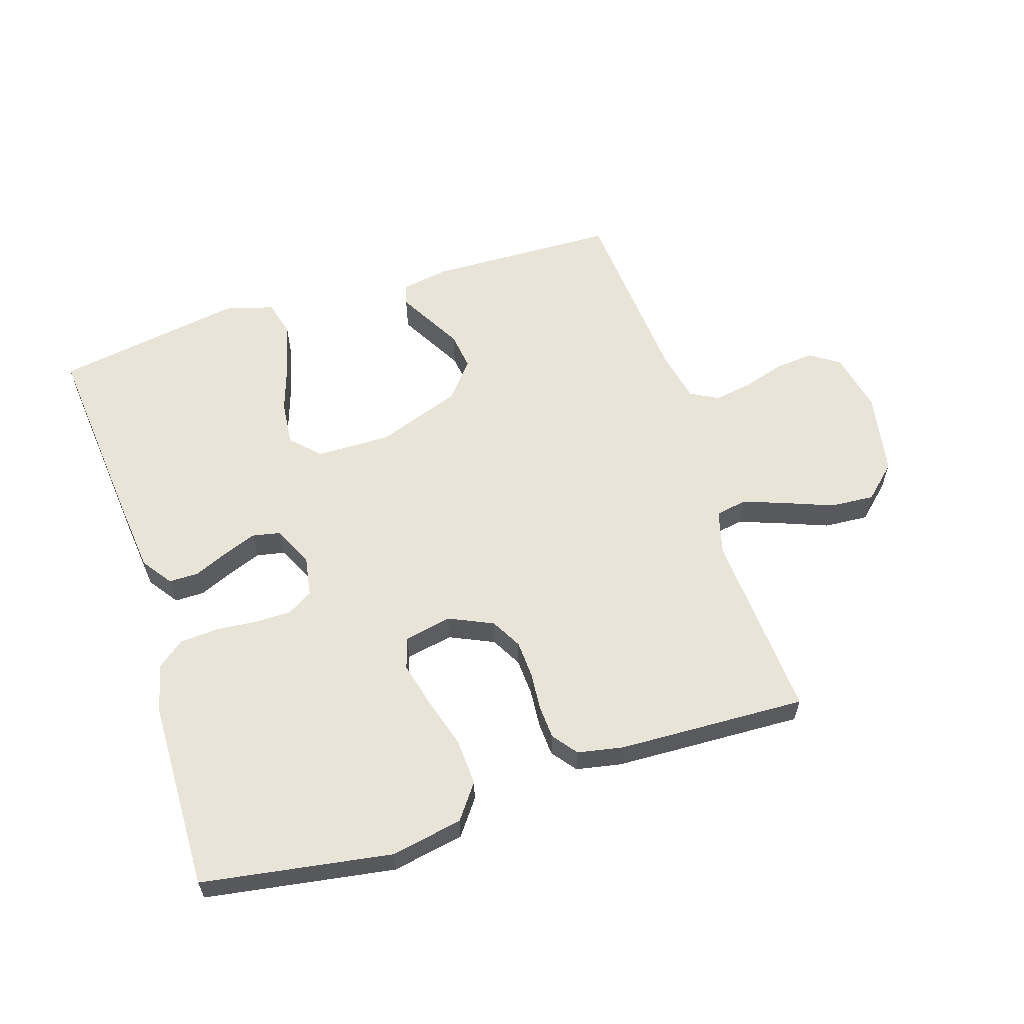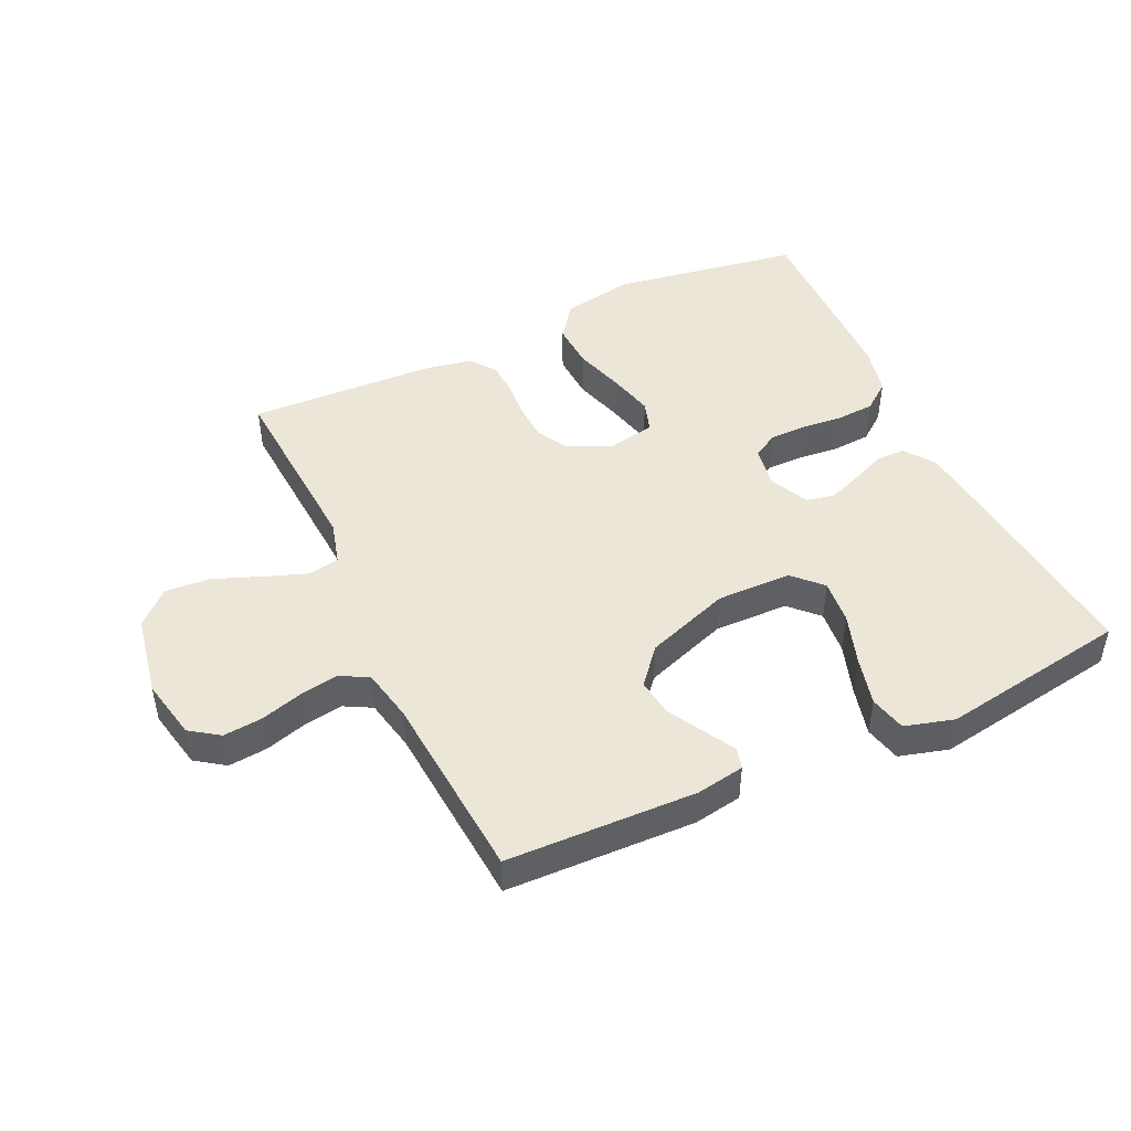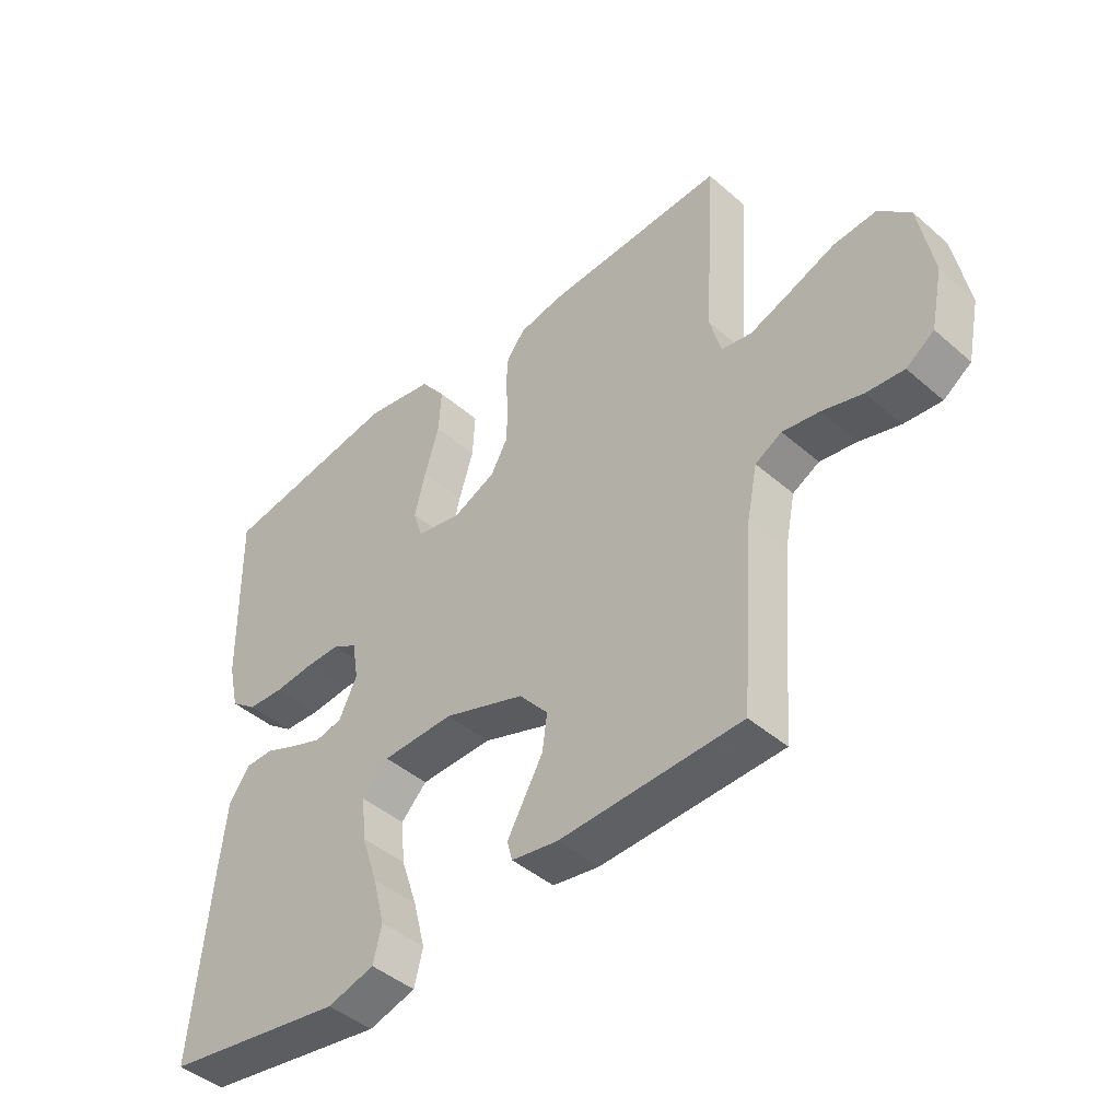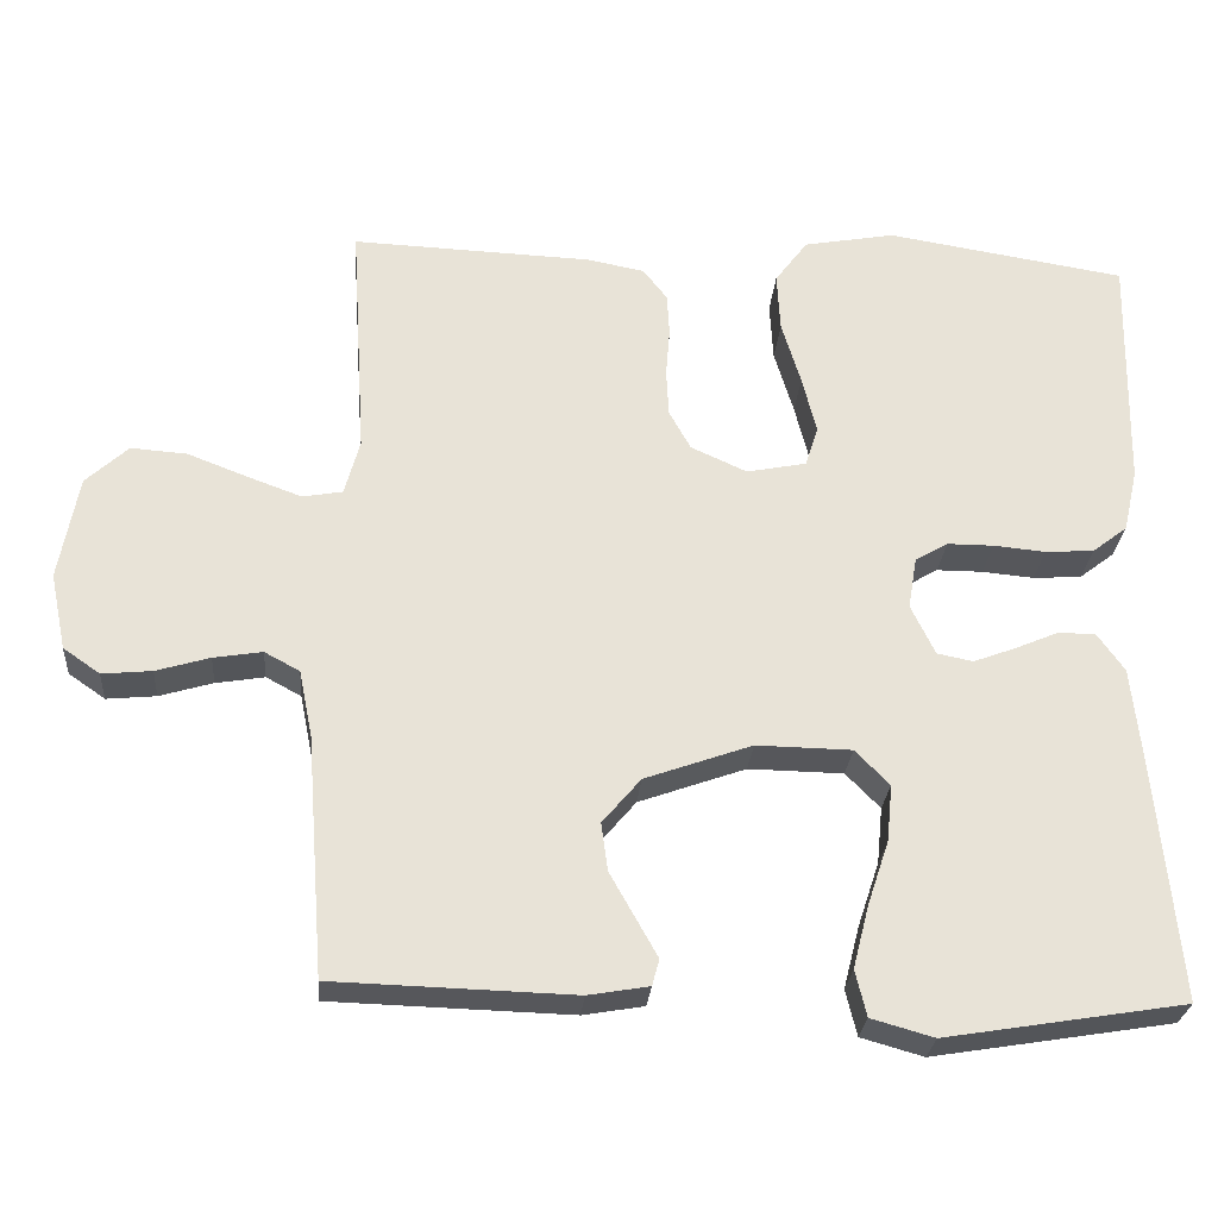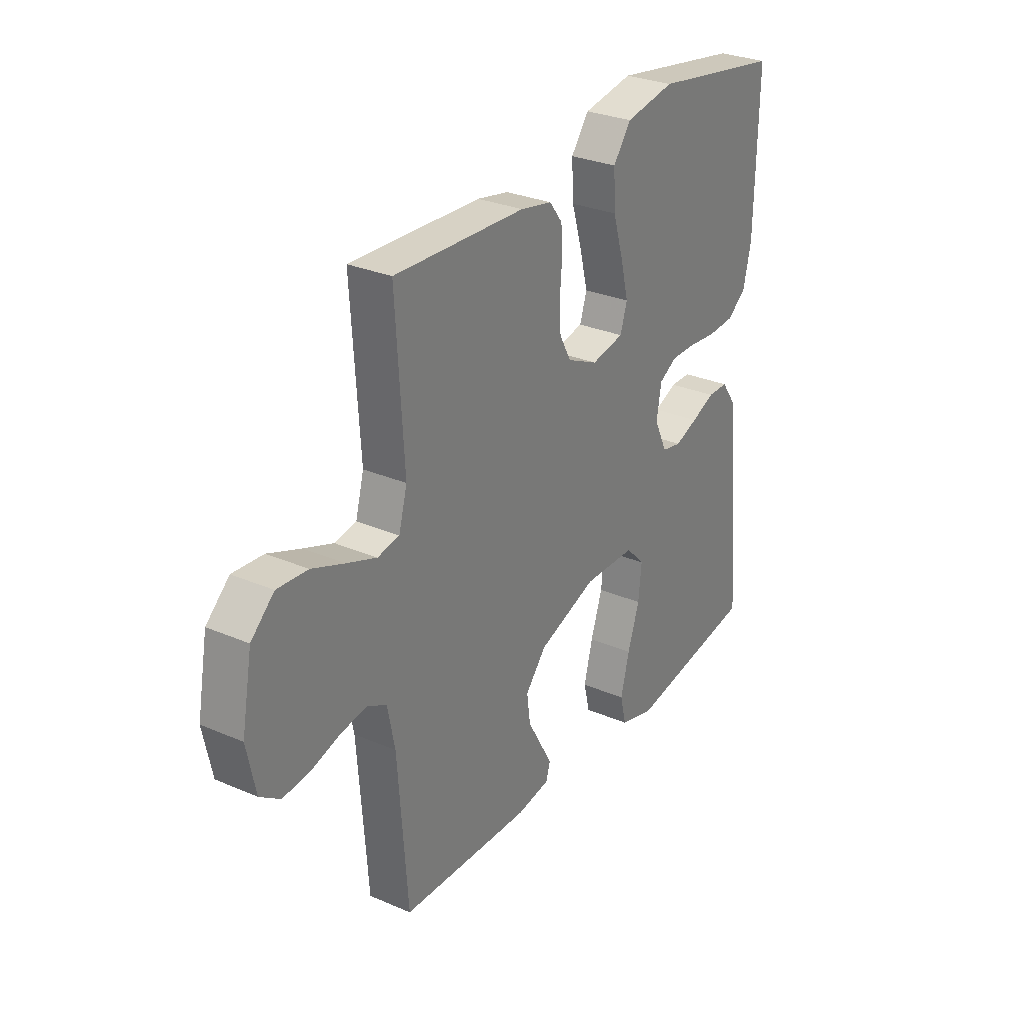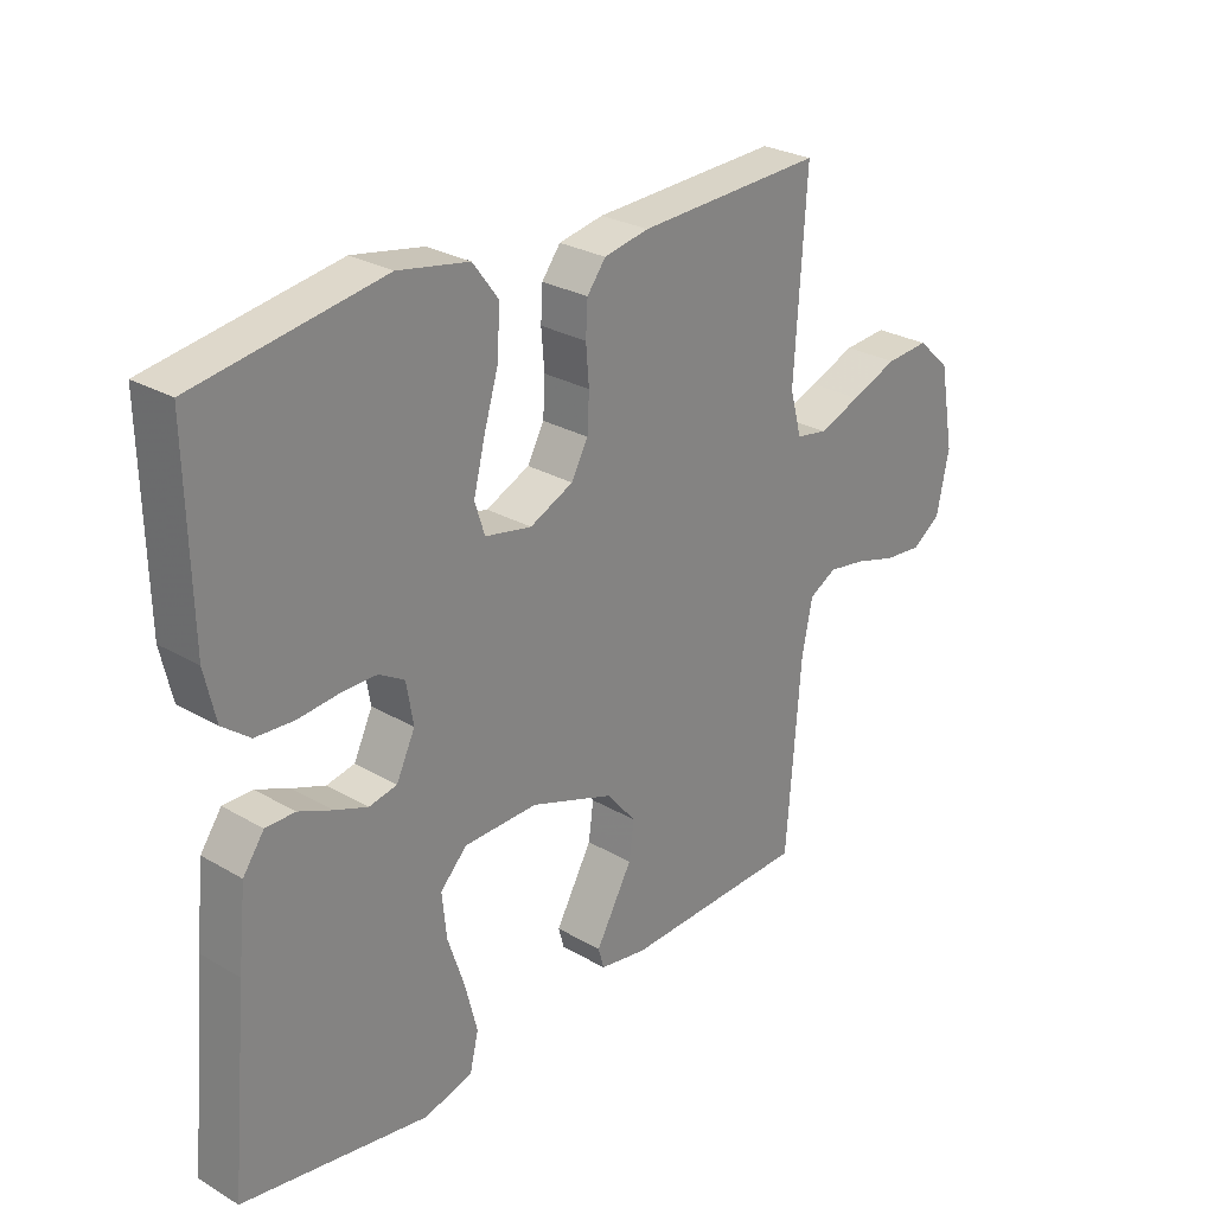
<metadata>
{"format":"obj","ext":"obj","renderer":"f3d","projection":"perspective","resolution":1024,"background":"white","views":[{"elev":60.0,"azim":-17.8,"up":"+Y"},{"elev":46.5,"azim":155.0,"up":"+Y"},{"elev":-44.4,"azim":44.7,"up":"+Z"},{"elev":-27.0,"azim":175.5,"up":"+Z"},{"elev":29.2,"azim":122.6,"up":"+Z"},{"elev":27.4,"azim":-48.1,"up":"+Z"}]}
</metadata>
<code>
v -0.5 0.07 -0.5
v -0.472 0.07 -0.2
v -0.459 0.07 -0.077
v -0.425 0.07 -0.029
v -0.378 0.07 -0.029
v -0.324 0.07 -0.052
v -0.271 0.07 -0.072
v -0.226 0.07 -0.063
v -0.196 0.07 0
v -0.207 0.07 0.065
v -0.248 0.07 0.089
v -0.306 0.07 0.089
v -0.371 0.07 0.083
v -0.432 0.07 0.087
v -0.476 0.07 0.121
v -0.494 0.07 0.2
v -0.5 0.07 0.5
v -0.2 0.07 0.548
v -0.086 0.07 0.527
v -0.045 0.07 0.472
v -0.049 0.07 0.398
v -0.073 0.07 0.318
v -0.091 0.07 0.246
v -0.075 0.07 0.196
v 0 0.07 0.181
v 0.07 0.07 0.213
v 0.097 0.07 0.262
v 0.1 0.07 0.321
v 0.095 0.07 0.382
v 0.098 0.07 0.435
v 0.128 0.07 0.474
v 0.2 0.07 0.488
v 0.5 0.07 0.5
v 0.481 0.07 0.2
v 0.5 0.07 0.13
v 0.55 0.07 0.121
v 0.618 0.07 0.146
v 0.693 0.07 0.175
v 0.763 0.07 0.18
v 0.816 0.07 0.131
v 0.84 0.07 0
v 0.82 0.07 -0.096
v 0.774 0.07 -0.128
v 0.712 0.07 -0.122
v 0.645 0.07 -0.102
v 0.584 0.07 -0.092
v 0.54 0.07 -0.116
v 0.523 0.07 -0.2
v 0.5 0.07 -0.5
v 0.2 0.07 -0.509
v 0.124 0.07 -0.496
v 0.115 0.07 -0.463
v 0.142 0.07 -0.415
v 0.174 0.07 -0.358
v 0.182 0.07 -0.298
v 0.134 0.07 -0.241
v 0 0.07 -0.193
v -0.119 0.07 -0.195
v -0.162 0.07 -0.239
v -0.155 0.07 -0.31
v -0.128 0.07 -0.391
v -0.108 0.07 -0.469
v -0.122 0.07 -0.527
v -0.2 0.07 -0.549
v -0.5 0 -0.5
v -0.472 0 -0.2
v -0.459 0 -0.077
v -0.425 0 -0.029
v -0.378 0 -0.029
v -0.324 0 -0.052
v -0.271 0 -0.072
v -0.226 0 -0.063
v -0.196 0 0
v -0.207 0 0.065
v -0.248 0 0.089
v -0.306 0 0.089
v -0.371 0 0.083
v -0.432 0 0.087
v -0.476 0 0.121
v -0.494 0 0.2
v -0.5 0 0.5
v -0.2 0 0.548
v -0.086 0 0.527
v -0.045 0 0.472
v -0.049 0 0.398
v -0.073 0 0.318
v -0.091 0 0.246
v -0.075 0 0.196
v 0 0 0.181
v 0.07 0 0.213
v 0.097 0 0.262
v 0.1 0 0.321
v 0.095 0 0.382
v 0.098 0 0.435
v 0.128 0 0.474
v 0.2 0 0.488
v 0.5 0 0.5
v 0.481 0 0.2
v 0.5 0 0.13
v 0.55 0 0.121
v 0.618 0 0.146
v 0.693 0 0.175
v 0.763 0 0.18
v 0.816 0 0.131
v 0.84 0 0
v 0.82 0 -0.096
v 0.774 0 -0.128
v 0.712 0 -0.122
v 0.645 0 -0.102
v 0.584 0 -0.092
v 0.54 0 -0.116
v 0.523 0 -0.2
v 0.5 0 -0.5
v 0.2 0 -0.509
v 0.124 0 -0.496
v 0.115 0 -0.463
v 0.142 0 -0.415
v 0.174 0 -0.358
v 0.182 0 -0.298
v 0.134 0 -0.241
v 0 0 -0.193
v -0.119 0 -0.195
v -0.162 0 -0.239
v -0.155 0 -0.31
v -0.128 0 -0.391
v -0.108 0 -0.469
v -0.122 0 -0.527
v -0.2 0 -0.549
f 60 61 62 63
f 60 63 64 1
f 50 51 52 53
f 48 49 50 53
f 47 48 53 54
f 42 43 44 45
f 42 45 46
f 41 42 46
f 40 41 46
f 37 38 39 40
f 36 37 40 46
f 35 36 46 47
f 31 32 33 34
f 28 29 30 31
f 27 28 31 34
f 26 27 34 35
f 19 20 21 22
f 19 22 23
f 18 19 23
f 17 18 23 24
f 15 16 17 24
f 12 13 14 15
f 11 12 15 24
f 3 4 5 6
f 3 6 7
f 2 3 7
f 59 60 1 2
f 58 59 2 7
f 57 58 7 8
f 56 57 8 9
f 35 47 54 55
f 25 26 35 55
f 25 55 56
f 10 11 24 25
f 9 10 25 56
f 127 126 125 124
f 65 128 127 124
f 117 116 115 114
f 117 114 113 112
f 118 117 112 111
f 109 108 107 106
f 110 109 106
f 110 106 105
f 110 105 104
f 104 103 102 101
f 110 104 101 100
f 111 110 100 99
f 98 97 96 95
f 95 94 93 92
f 98 95 92 91
f 99 98 91 90
f 86 85 84 83
f 87 86 83
f 87 83 82
f 88 87 82 81
f 88 81 80 79
f 79 78 77 76
f 88 79 76 75
f 70 69 68 67
f 71 70 67
f 71 67 66
f 66 65 124 123
f 71 66 123 122
f 72 71 122 121
f 73 72 121 120
f 119 118 111 99
f 119 99 90 89
f 120 119 89
f 89 88 75 74
f 120 89 74 73
f 1 65 66 2
f 2 66 67 3
f 3 67 68 4
f 4 68 69 5
f 5 69 70 6
f 6 70 71 7
f 7 71 72 8
f 8 72 73 9
f 9 73 74 10
f 10 74 75 11
f 11 75 76 12
f 12 76 77 13
f 13 77 78 14
f 14 78 79 15
f 15 79 80 16
f 16 80 81 17
f 17 81 82 18
f 18 82 83 19
f 19 83 84 20
f 20 84 85 21
f 21 85 86 22
f 22 86 87 23
f 23 87 88 24
f 24 88 89 25
f 25 89 90 26
f 26 90 91 27
f 27 91 92 28
f 28 92 93 29
f 29 93 94 30
f 30 94 95 31
f 31 95 96 32
f 32 96 97 33
f 33 97 98 34
f 34 98 99 35
f 35 99 100 36
f 36 100 101 37
f 37 101 102 38
f 38 102 103 39
f 39 103 104 40
f 40 104 105 41
f 41 105 106 42
f 42 106 107 43
f 43 107 108 44
f 44 108 109 45
f 45 109 110 46
f 46 110 111 47
f 47 111 112 48
f 48 112 113 49
f 49 113 114 50
f 50 114 115 51
f 51 115 116 52
f 52 116 117 53
f 53 117 118 54
f 54 118 119 55
f 55 119 120 56
f 56 120 121 57
f 57 121 122 58
f 58 122 123 59
f 59 123 124 60
f 60 124 125 61
f 61 125 126 62
f 62 126 127 63
f 63 127 128 64
f 64 128 65 1

</code>
